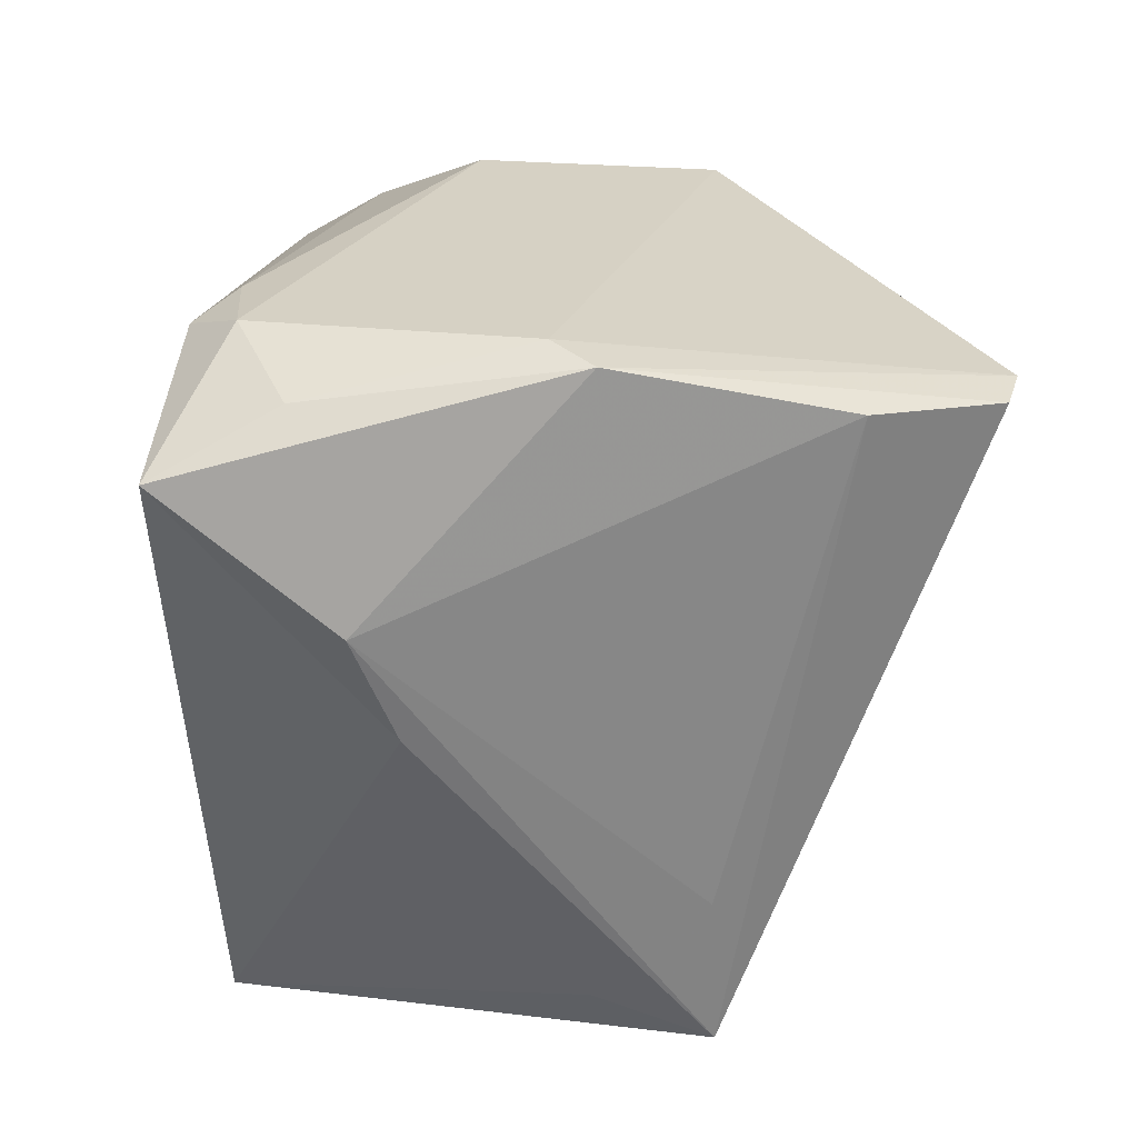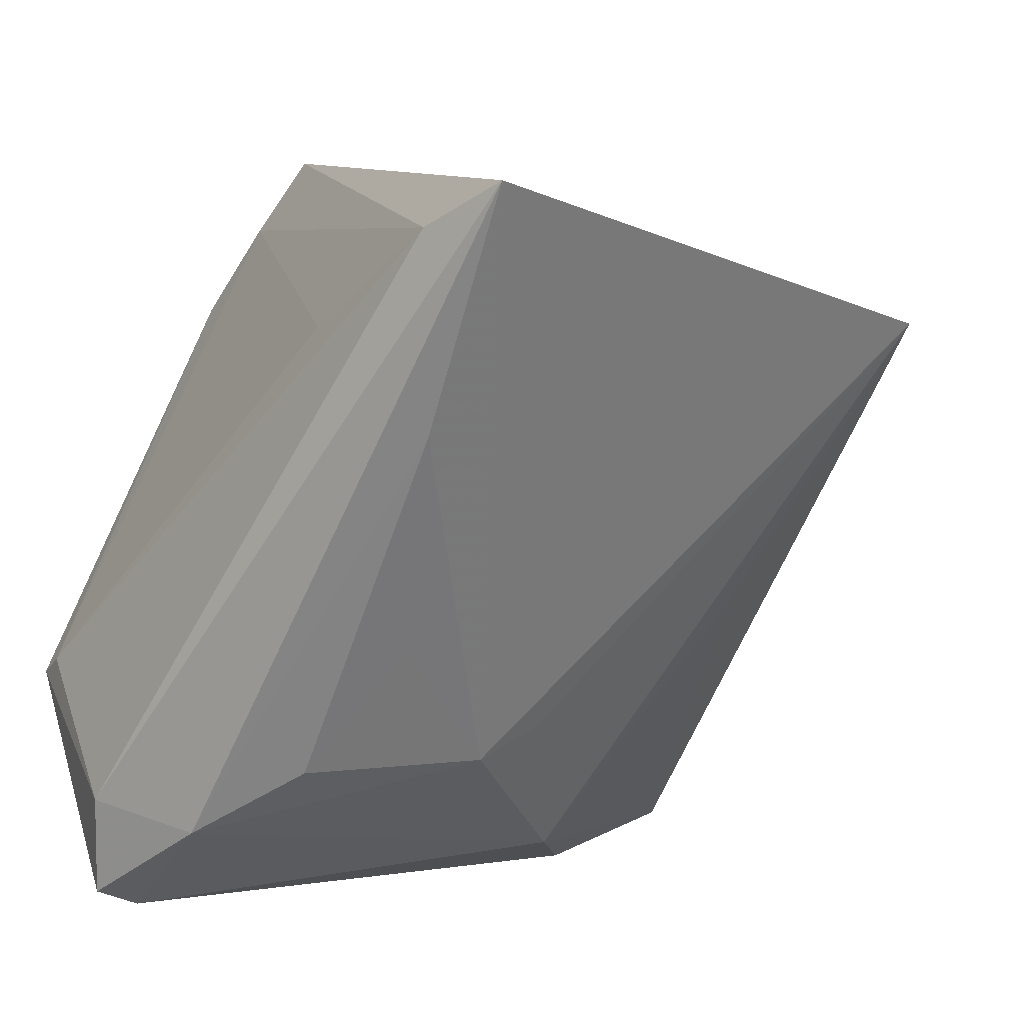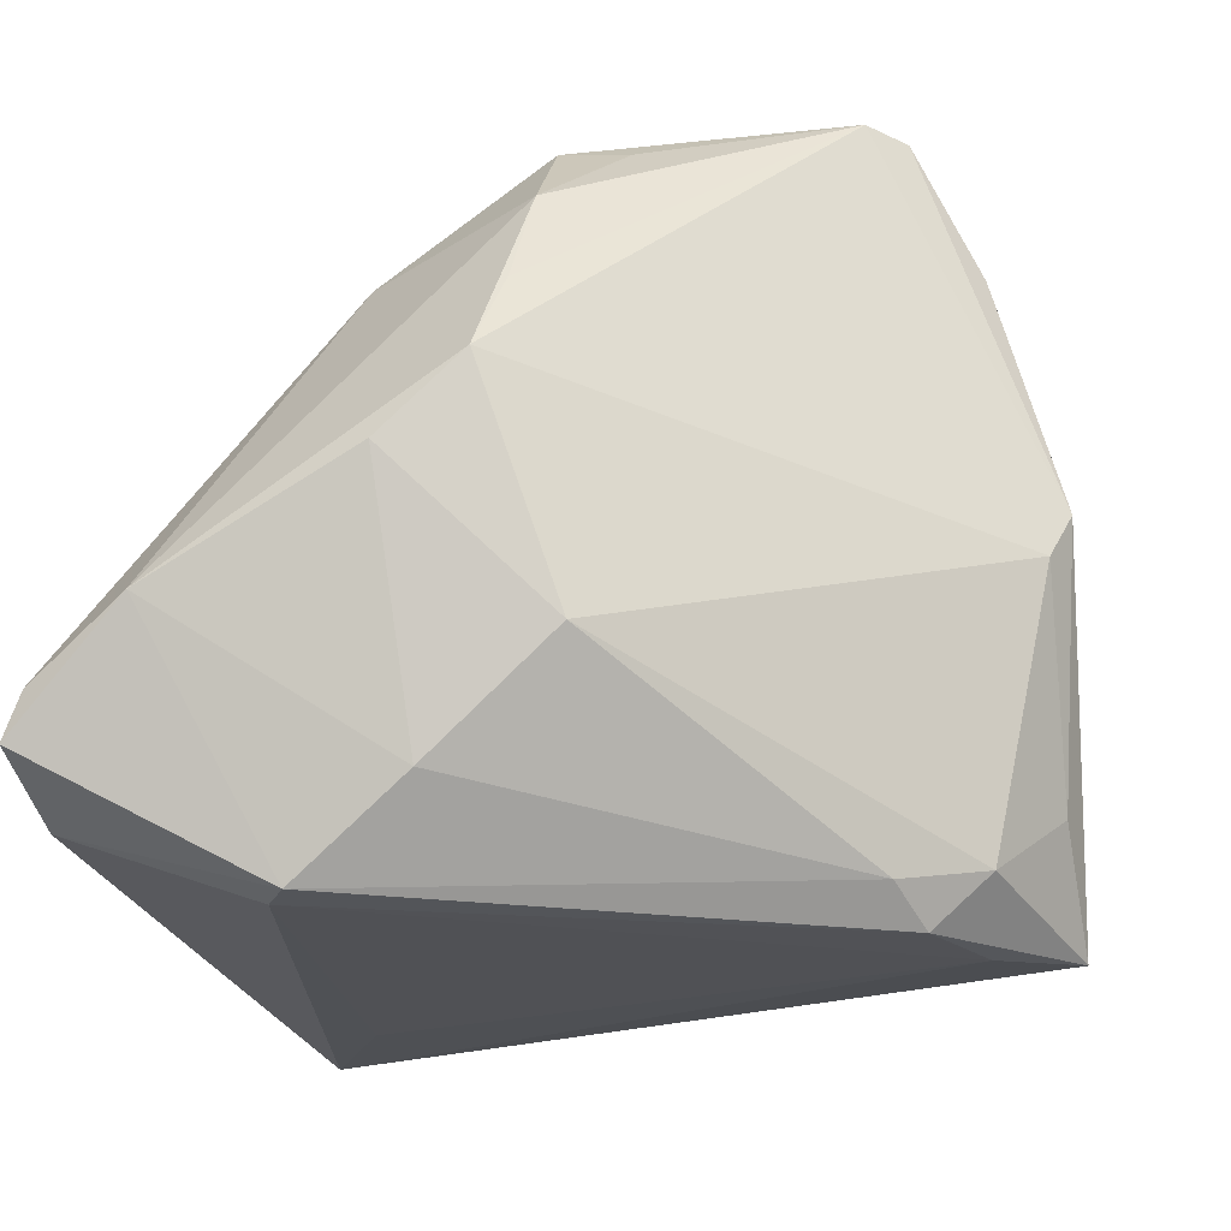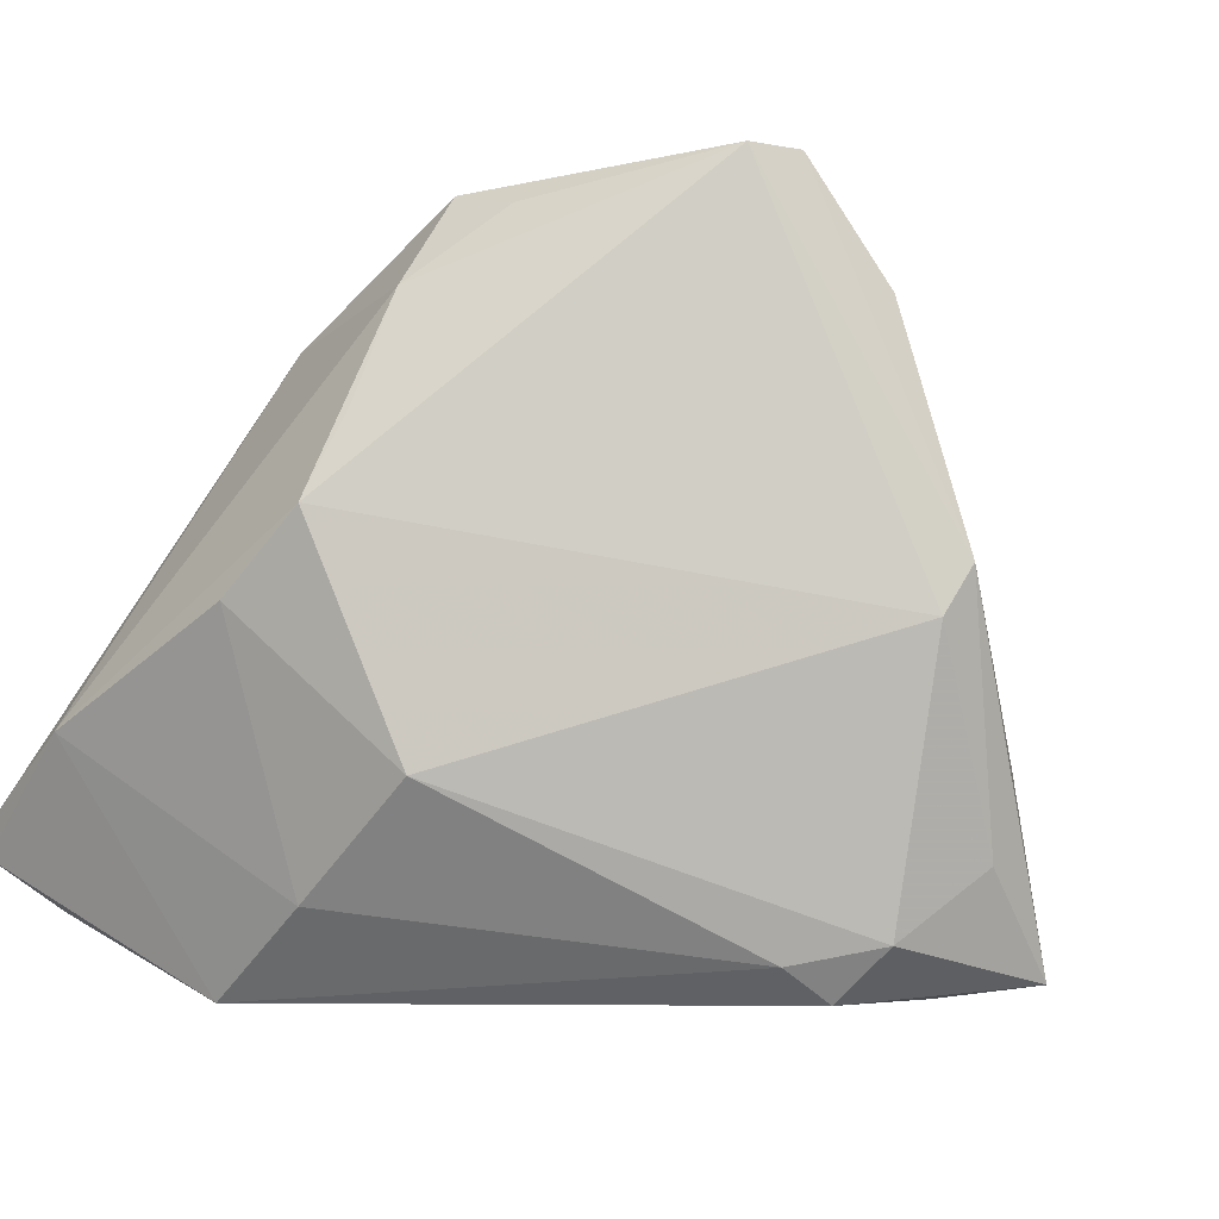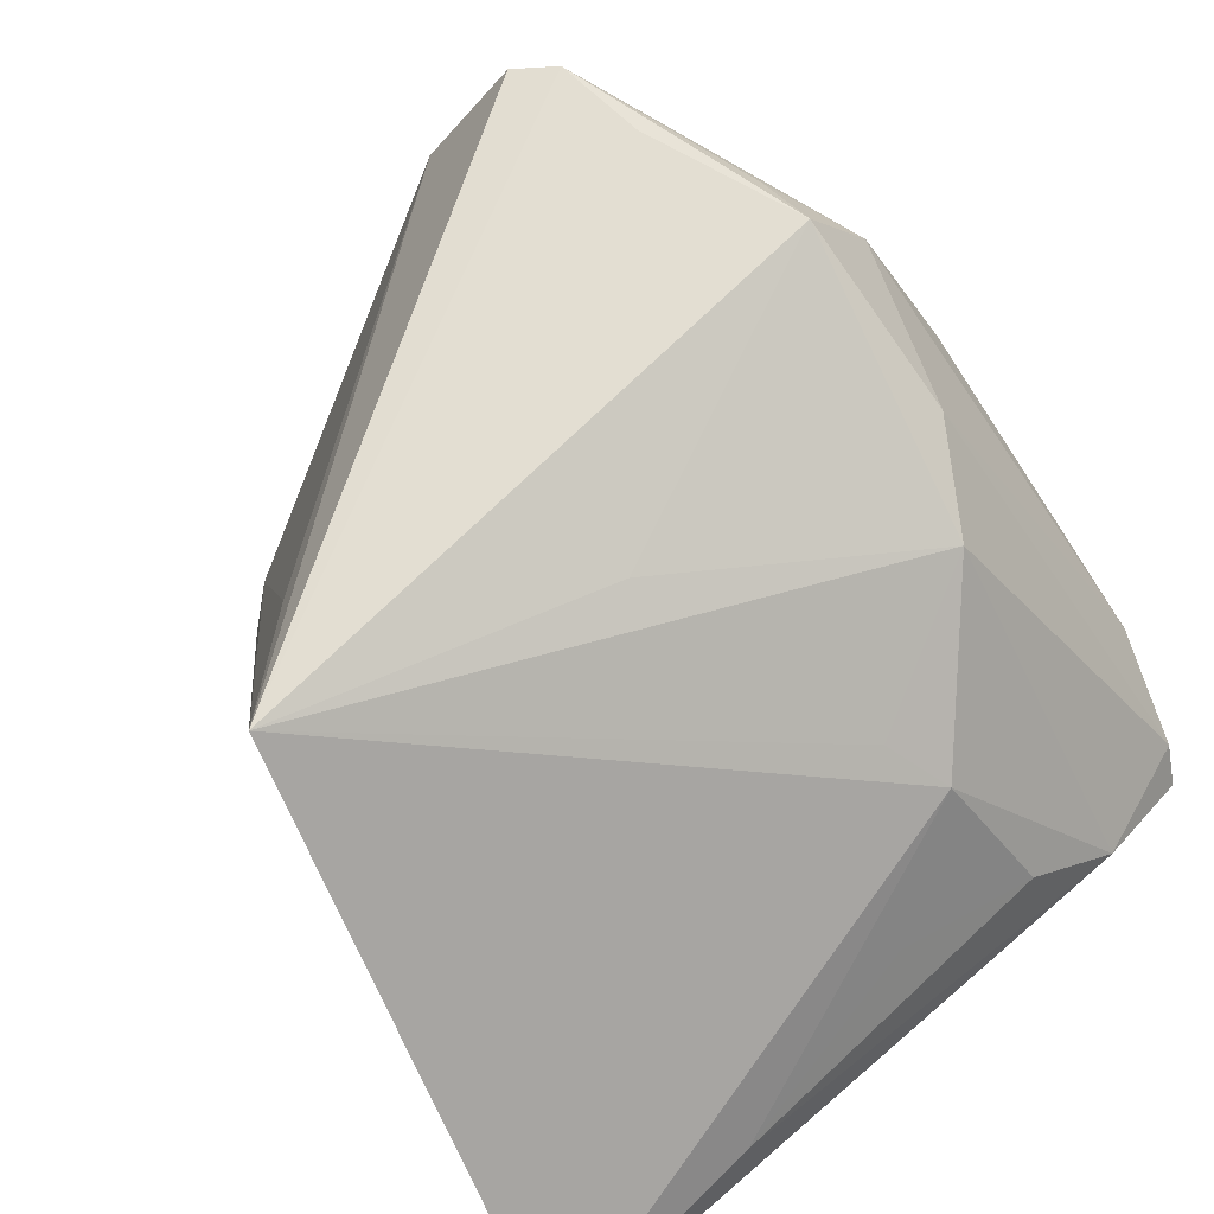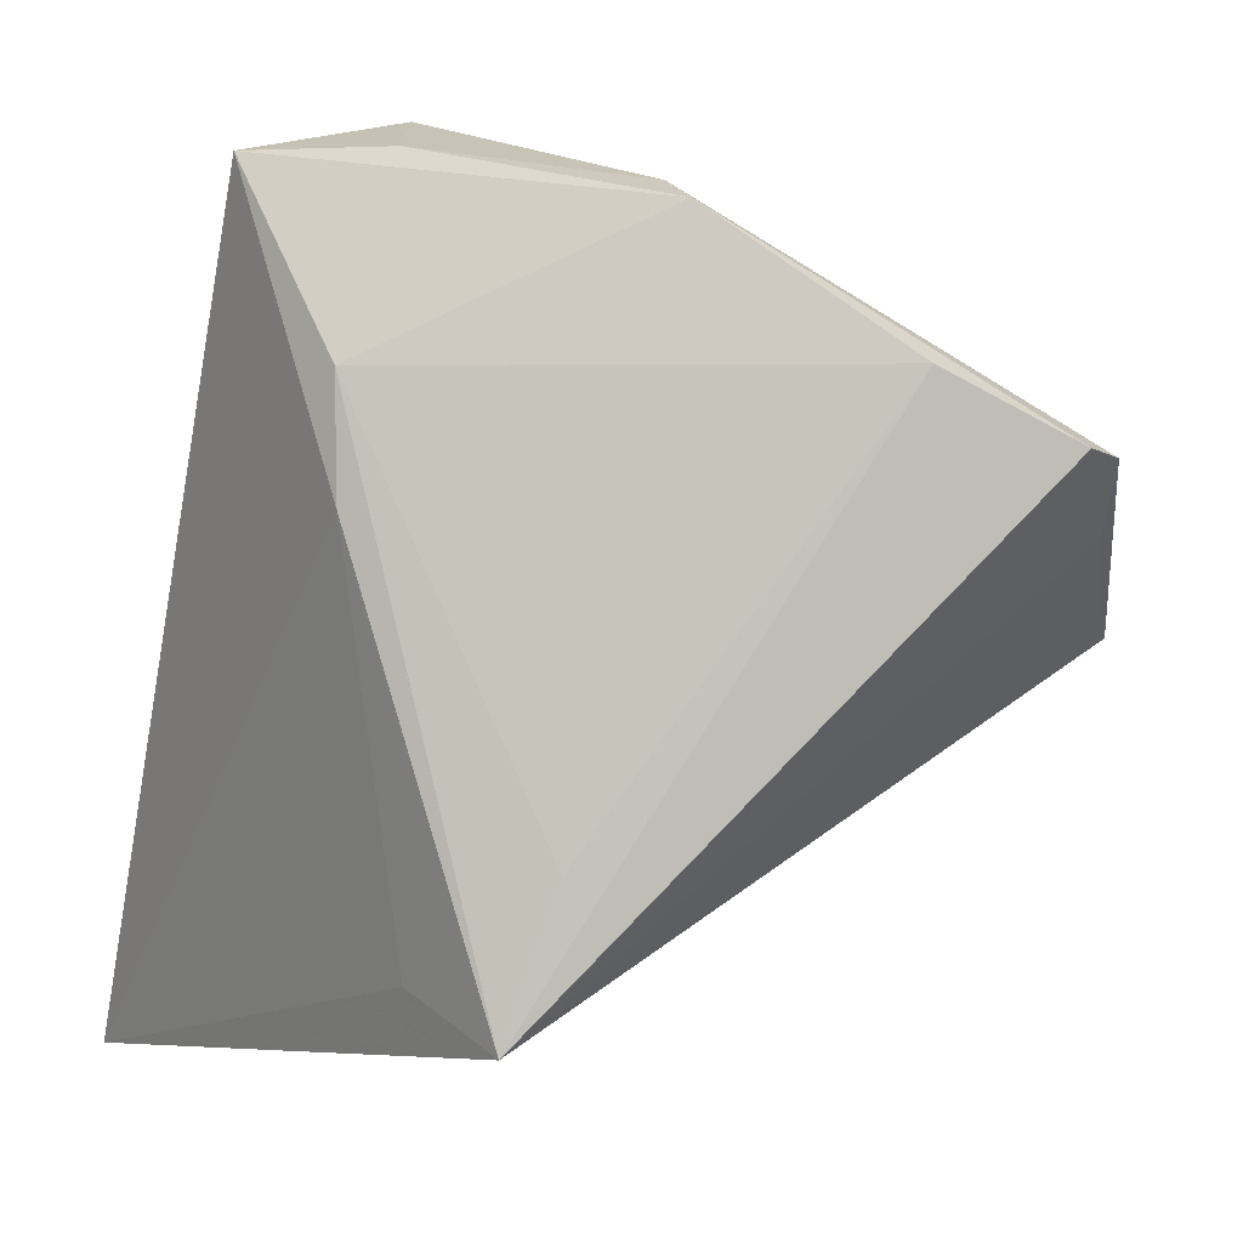
<metadata>
{"format":"obj","ext":"obj","renderer":"f3d","projection":"perspective","resolution":1024,"background":"white","views":[{"elev":77.4,"azim":-77.2,"up":"+Y"},{"elev":-64.5,"azim":-121.3,"up":"+Y"},{"elev":-24.4,"azim":106.4,"up":"+Z"},{"elev":-5.9,"azim":126.9,"up":"+Z"},{"elev":55.7,"azim":-40.6,"up":"+Z"},{"elev":46.4,"azim":-48.2,"up":"+Y"}]}
</metadata>
<code>
v 0.0005224 -0.03864 -0.01036
v 0.00574 -0.02919 0.006385
v 0.03789 -0.03696 -0.01804
v 0.03489 0.006437 -0.01631
v 0.04105 0.0003897 0.005015
v 0.03197 0.002622 0.02357
v -0.01798 -0.02816 -0.03087
v -0.009277 0.03829 -0.03286
v 0.0317 -0.01697 -0.03437
v 0.02904 -0.03814 -0.02684
v 0.01905 0.01818 0.03359
v 0.04162 -0.007417 -0.002243
v 0.02858 -0.01938 -0.03437
v 0.02404 0.001939 0.03256
v 0.02553 -0.04154 -0.01831
v 0.00732 0.04154 0.0006083
v 0.02554 -0.01399 0.02081
v 0.03732 -0.0389 -0.02223
v 0.03688 0.001991 0.01317
v 0.02477 0.008803 0.03088
v 0.03384 -0.005876 -0.02644
v 0.01538 -0.04045 -0.01243
v 0.009184 -0.03432 0.002148
v 0.0121 0.0262 -0.03126
v -0.002162 0.03142 -0.03397
v 0.007474 0.02799 -0.03437
v -0.02254 0.0236 -0.009181
v 0.009287 0.03972 -0.003803
v -0.04162 -0.04154 -0.02622
v 0.01848 0.02764 0.03437
v -0.0002464 0.03851 -0.0232
v -0.01661 0.03126 -0.01471
v 0.009866 0.03593 0.02246
v -0.01898 -0.04099 -0.01975
v -0.03874 -0.002177 0.02222
v -0.02822 0.007727 0.01926
v 0.007076 0.03351 -0.02955
v 0.01507 0.03075 0.03385
v 0.01989 -0.023 0.0158
v 0.04062 -0.02736 -0.01191
v -0.03378 -0.03791 -0.02905
v -0.03731 -0.004875 0.01047
v -0.00619 -0.01001 0.02125
f 29 8 41
f 10 29 41
f 27 8 29
f 15 29 10
f 23 35 29
f 23 15 39
f 22 15 23
f 25 41 8
f 7 41 25
f 13 41 7
f 7 25 13
f 13 9 10
f 10 41 13
f 42 27 29
f 29 35 42
f 42 35 27
f 39 14 43
f 43 35 39
f 14 35 43
f 39 15 3
f 34 23 29
f 29 15 34
f 34 15 22
f 39 35 2
f 2 23 39
f 35 23 2
f 4 12 21
f 37 28 4
f 4 28 5
f 5 12 4
f 19 6 5
f 8 27 32
f 32 16 8
f 27 35 32
f 38 16 33
f 33 35 38
f 16 32 33
f 14 6 20
f 18 15 10
f 18 3 15
f 10 9 18
f 17 14 39
f 39 3 17
f 17 6 14
f 22 23 1
f 1 34 22
f 23 34 1
f 4 21 24
f 24 37 4
f 24 21 9
f 31 37 8
f 28 37 31
f 8 16 31
f 31 16 28
f 19 5 30
f 30 5 28
f 30 6 19
f 30 16 38
f 28 16 30
f 14 20 30
f 30 20 6
f 38 35 30
f 40 5 6
f 6 17 40
f 40 17 3
f 12 5 40
f 3 18 40
f 40 21 12
f 9 21 40
f 40 18 9
f 36 32 35
f 35 33 36
f 36 33 32
f 26 24 9
f 9 13 26
f 26 13 25
f 37 24 26
f 26 25 8
f 8 37 26
f 11 35 14
f 14 30 11
f 11 30 35

</code>
